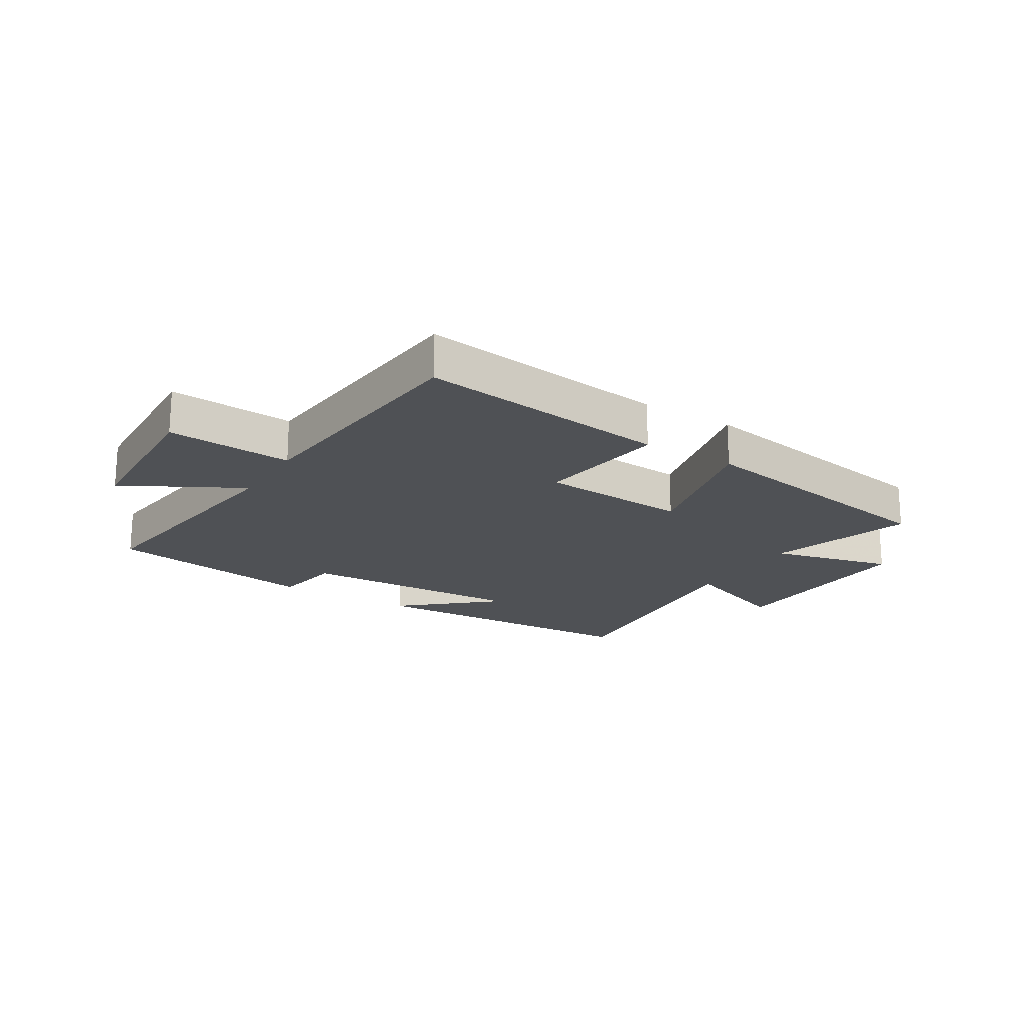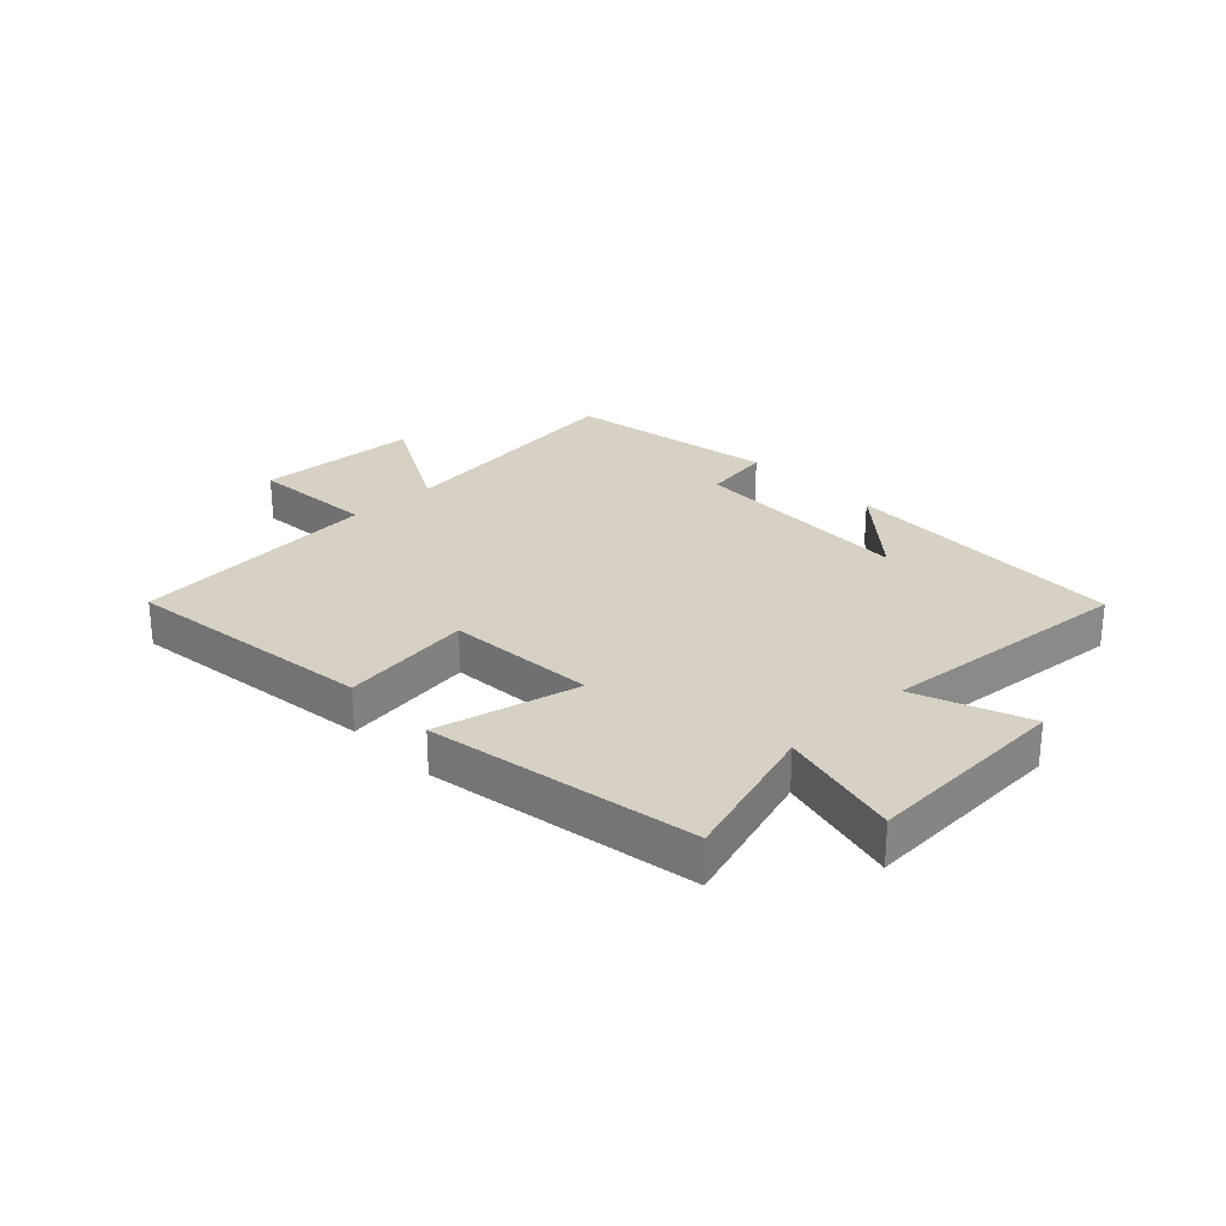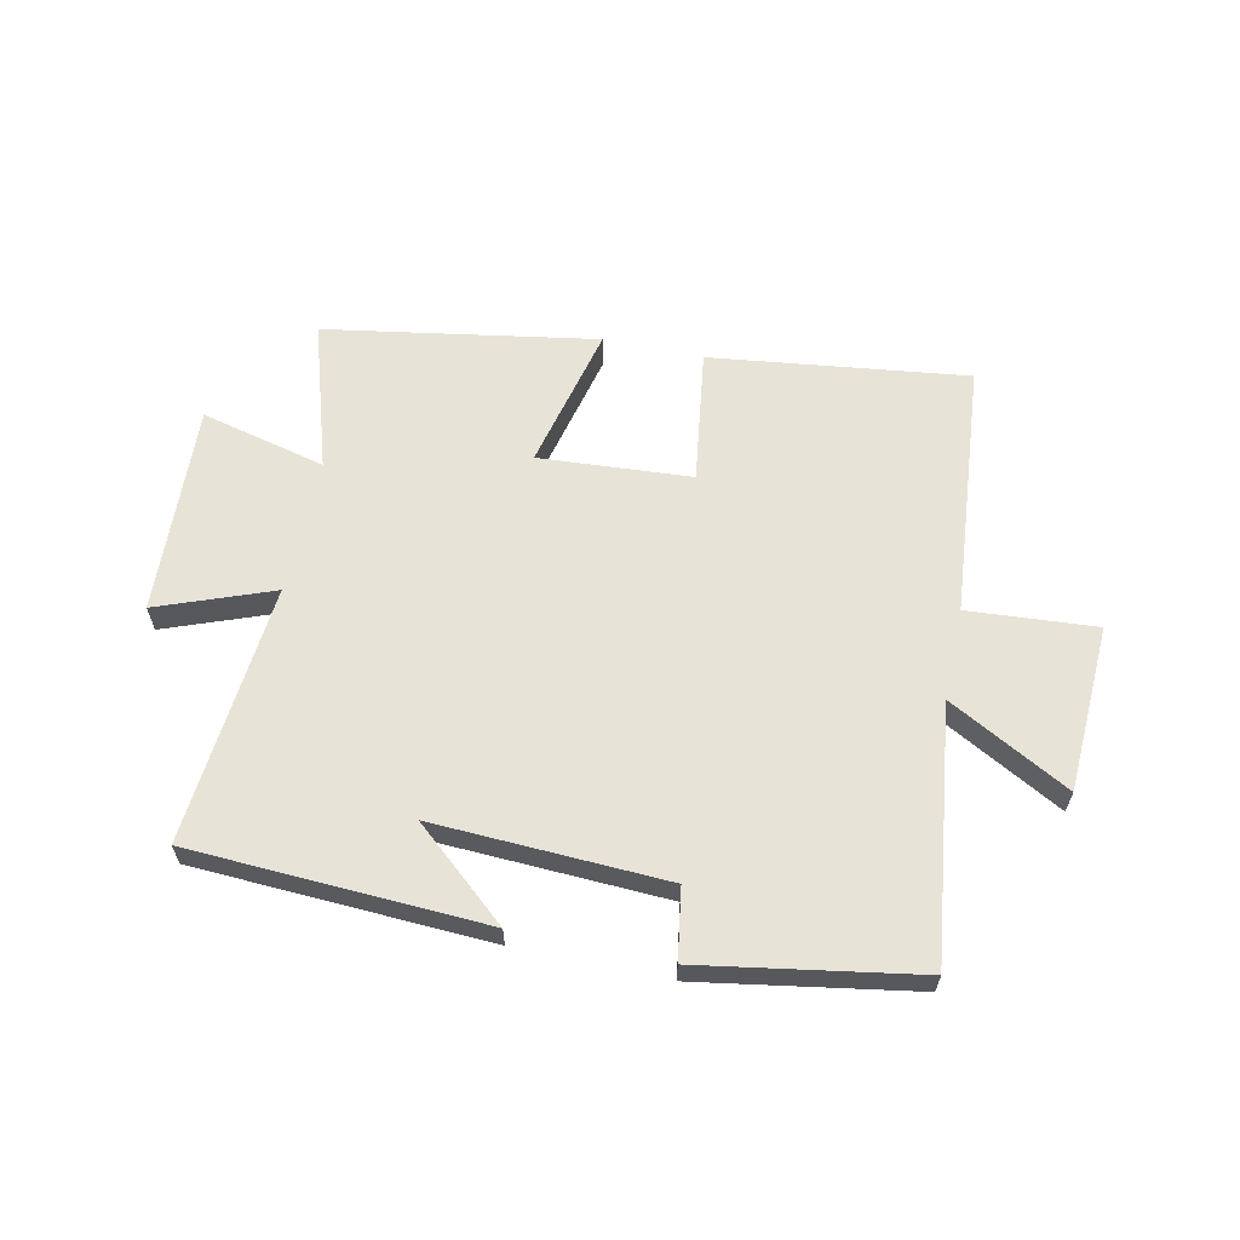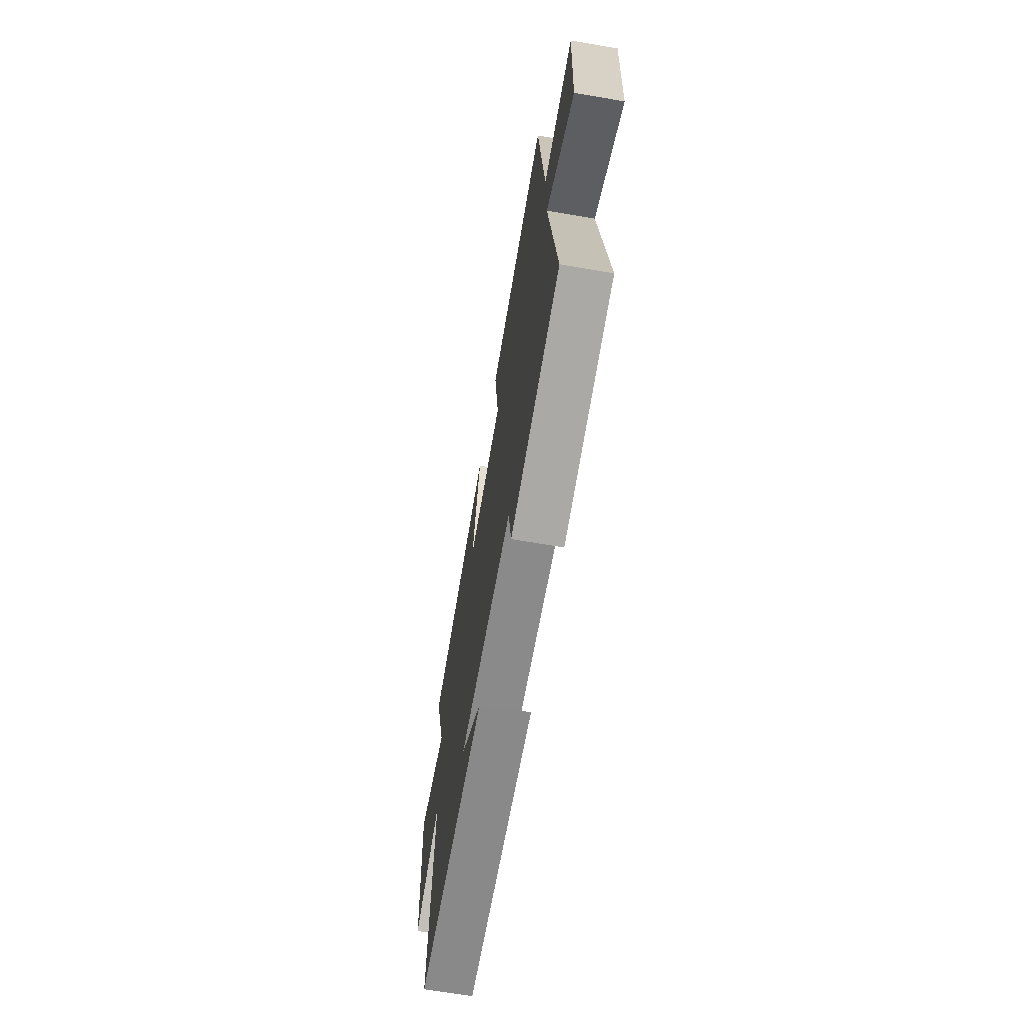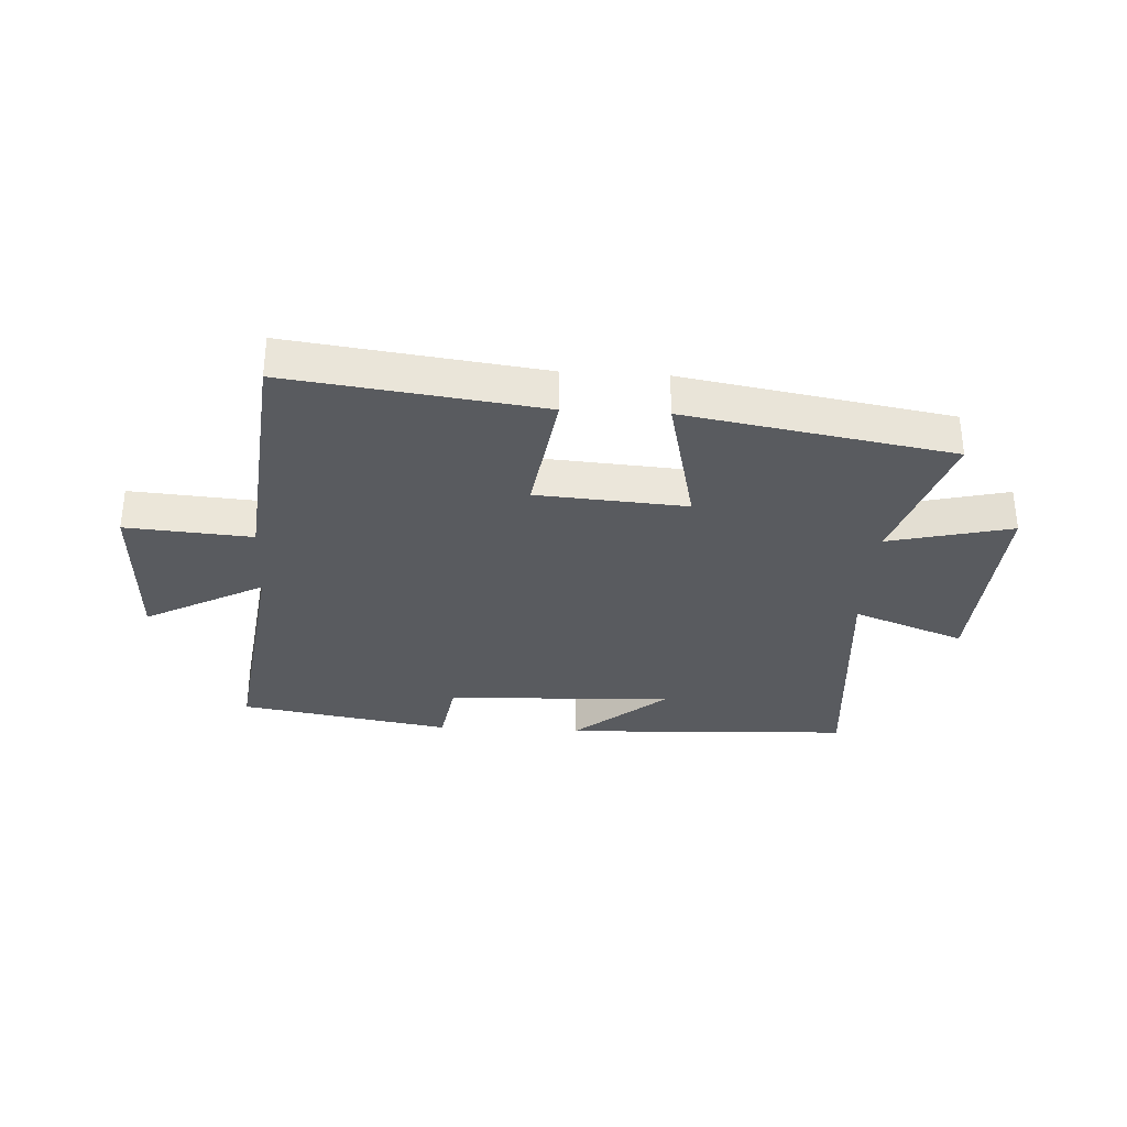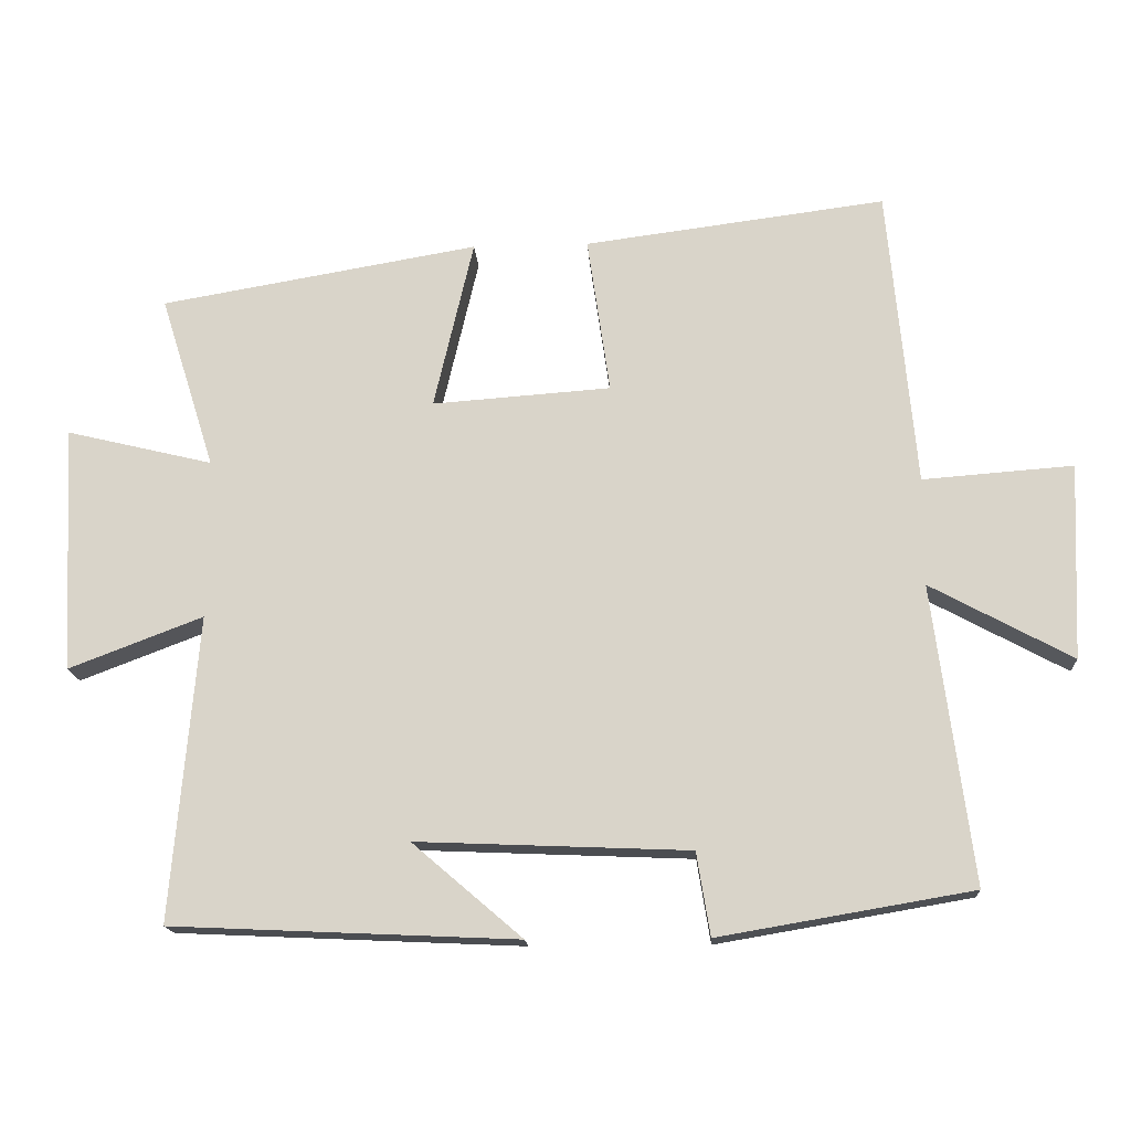
<metadata>
{"format":"obj","ext":"obj","renderer":"f3d","projection":"perspective","resolution":1024,"background":"white","views":[{"elev":-19.6,"azim":-31.5,"up":"+Y"},{"elev":26.7,"azim":46.3,"up":"+Y"},{"elev":61.8,"azim":-167.8,"up":"+Y"},{"elev":-65.8,"azim":-99.8,"up":"+Z"},{"elev":-32.3,"azim":-3.3,"up":"+Y"},{"elev":-16.2,"azim":-176.5,"up":"+Z"}]}
</metadata>
<code>
v -0.555 0.07 -0.439
v -0.5 0.07 -0.019
v -0.7 0.07 -0.127
v -0.712 0.07 0.149
v -0.5 0.07 0.133
v -0.461 0.07 0.555
v -0.036 0.07 0.5
v -0.068 0.07 0.278
v 0.184 0.07 0.26
v 0.128 0.07 0.5
v 0.577 0.07 0.423
v 0.5 0.07 0.178
v 0.707 0.07 0.228
v 0.689 0.07 -0.12
v 0.5 0.07 -0.048
v 0.537 0.07 -0.478
v 0.05 0.07 -0.5
v 0.205 0.07 -0.367
v -0.179 0.07 -0.383
v -0.198 0.07 -0.5
v -0.555 0 -0.439
v -0.5 0 -0.019
v -0.7 0 -0.127
v -0.712 0 0.149
v -0.5 0 0.133
v -0.461 0 0.555
v -0.036 0 0.5
v -0.068 0 0.278
v 0.184 0 0.26
v 0.128 0 0.5
v 0.577 0 0.423
v 0.5 0 0.178
v 0.707 0 0.228
v 0.689 0 -0.12
v 0.5 0 -0.048
v 0.537 0 -0.478
v 0.05 0 -0.5
v 0.205 0 -0.367
v -0.179 0 -0.383
v -0.198 0 -0.5
f 19 20 1 2
f 18 19 2
f 16 17 18
f 15 16 18 2
f 12 13 14 15
f 12 15 2
f 9 10 11 12
f 8 9 12 2
f 7 8 2
f 6 7 2
f 5 6 2
f 2 3 4 5
f 22 21 40 39
f 22 39 38
f 38 37 36
f 22 38 36 35
f 35 34 33 32
f 22 35 32
f 32 31 30 29
f 22 32 29 28
f 22 28 27
f 22 27 26
f 22 26 25
f 25 24 23 22
f 1 21 22 2
f 2 22 23 3
f 3 23 24 4
f 4 24 25 5
f 5 25 26 6
f 6 26 27 7
f 7 27 28 8
f 8 28 29 9
f 9 29 30 10
f 10 30 31 11
f 11 31 32 12
f 12 32 33 13
f 13 33 34 14
f 14 34 35 15
f 15 35 36 16
f 16 36 37 17
f 17 37 38 18
f 18 38 39 19
f 19 39 40 20
f 20 40 21 1

</code>
